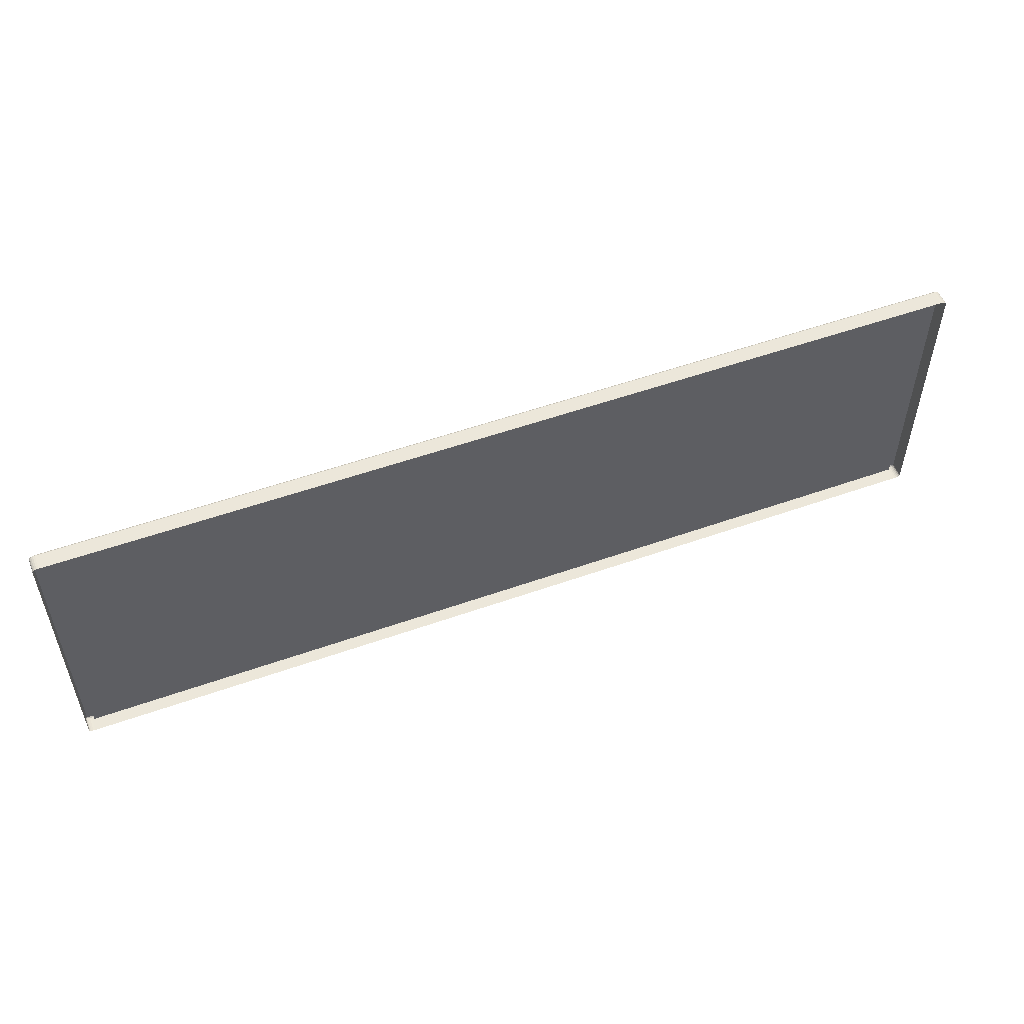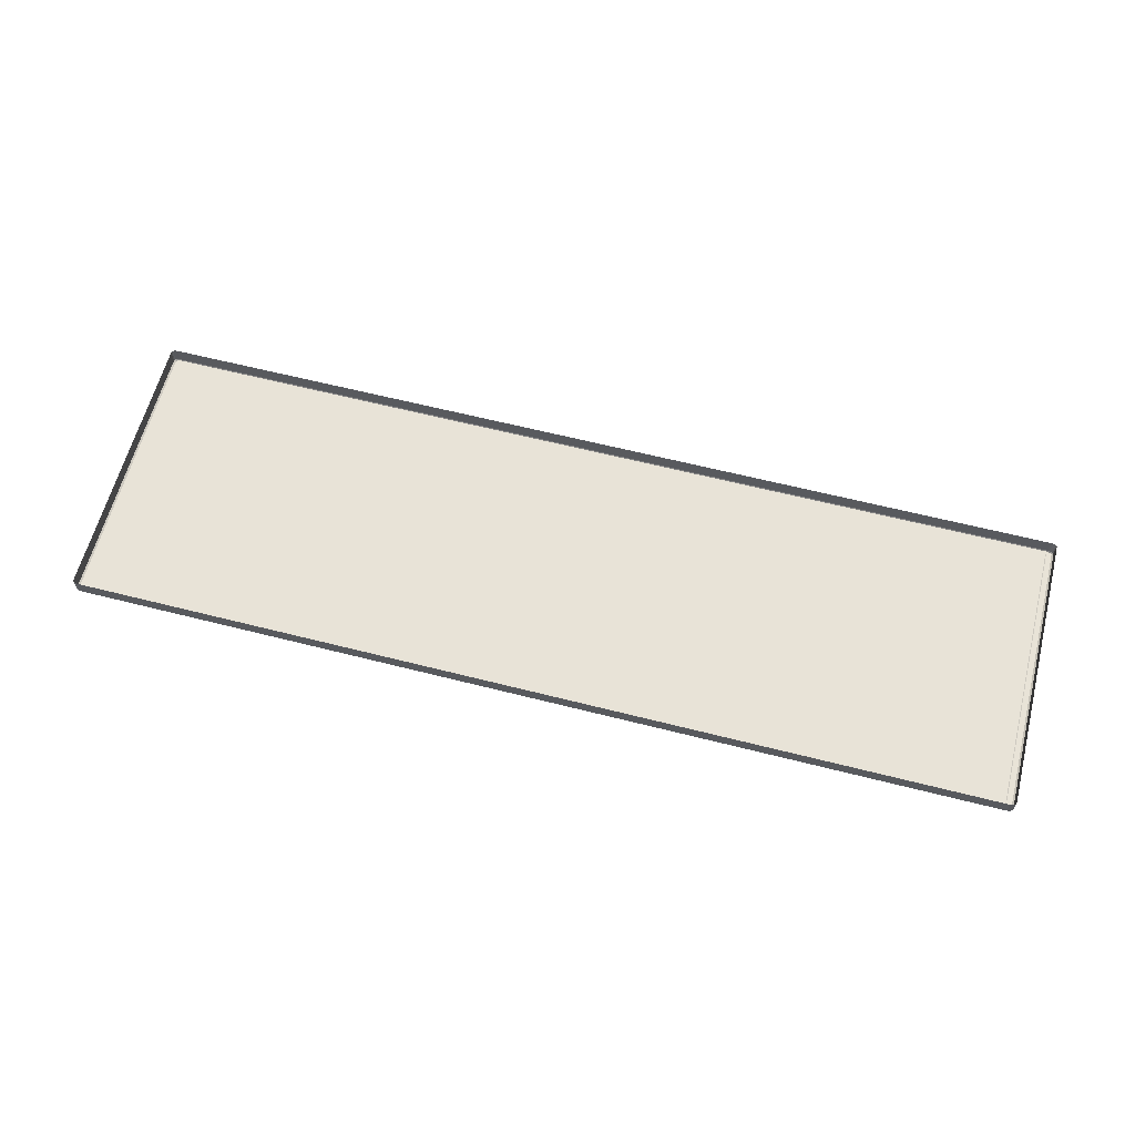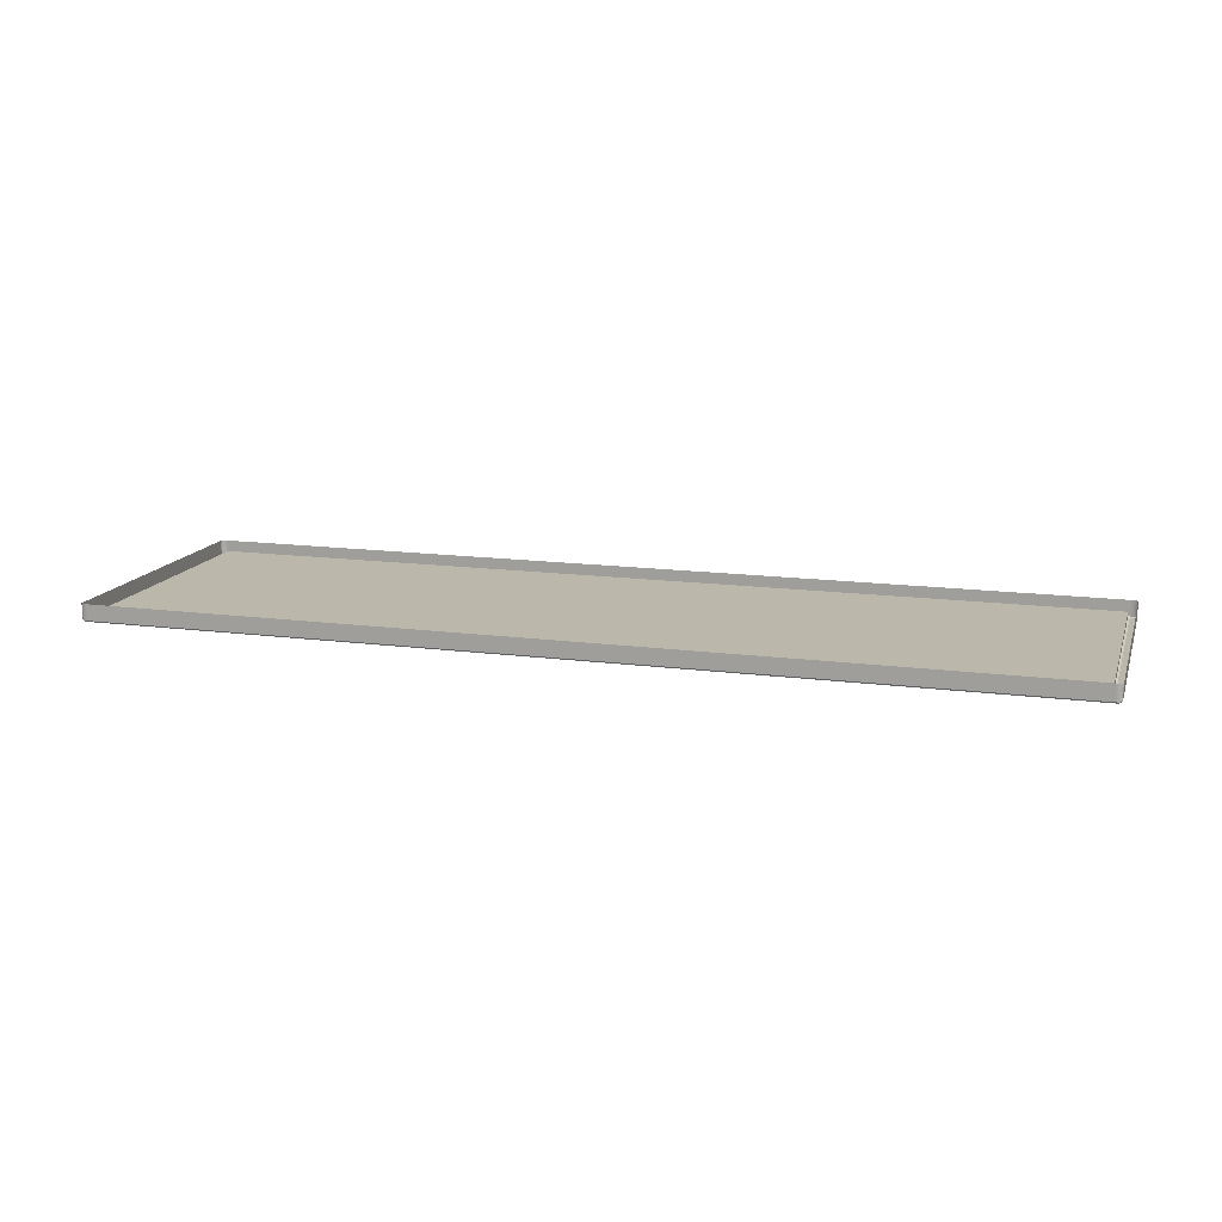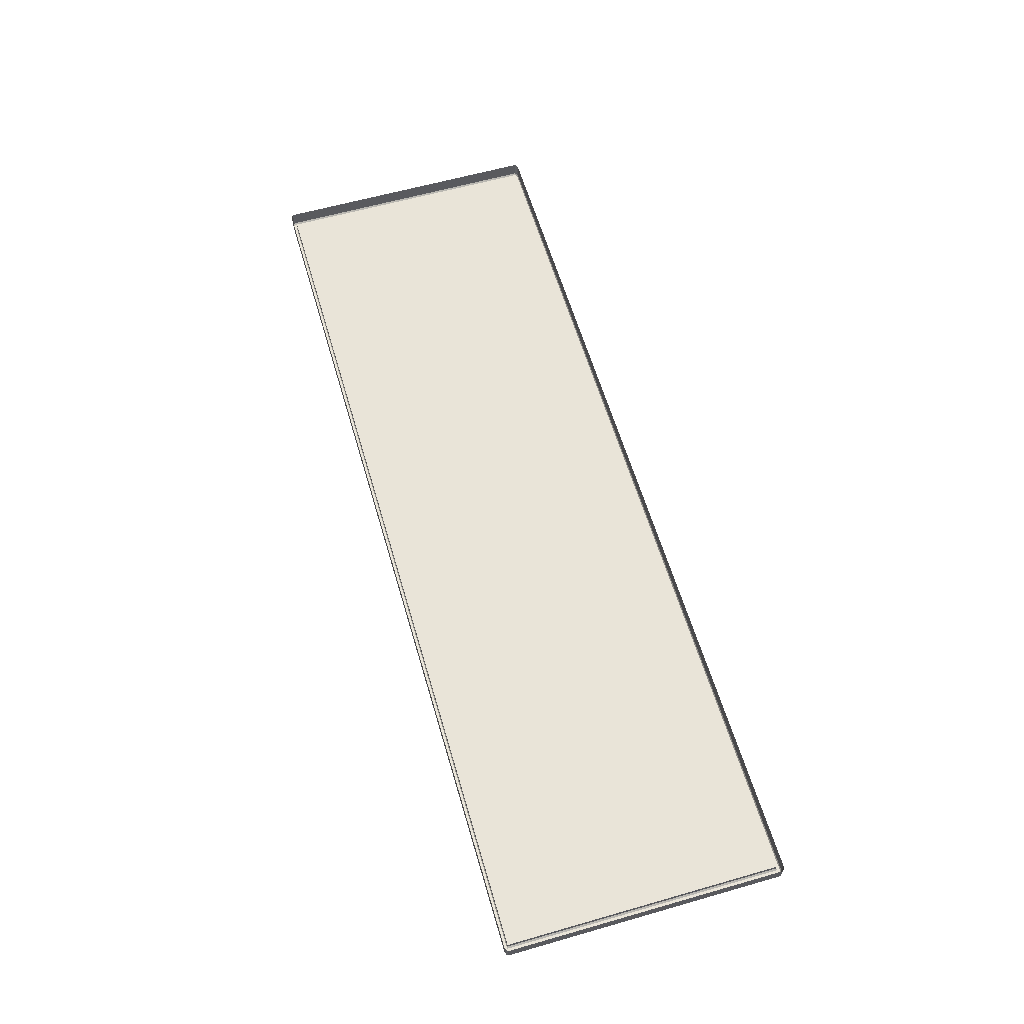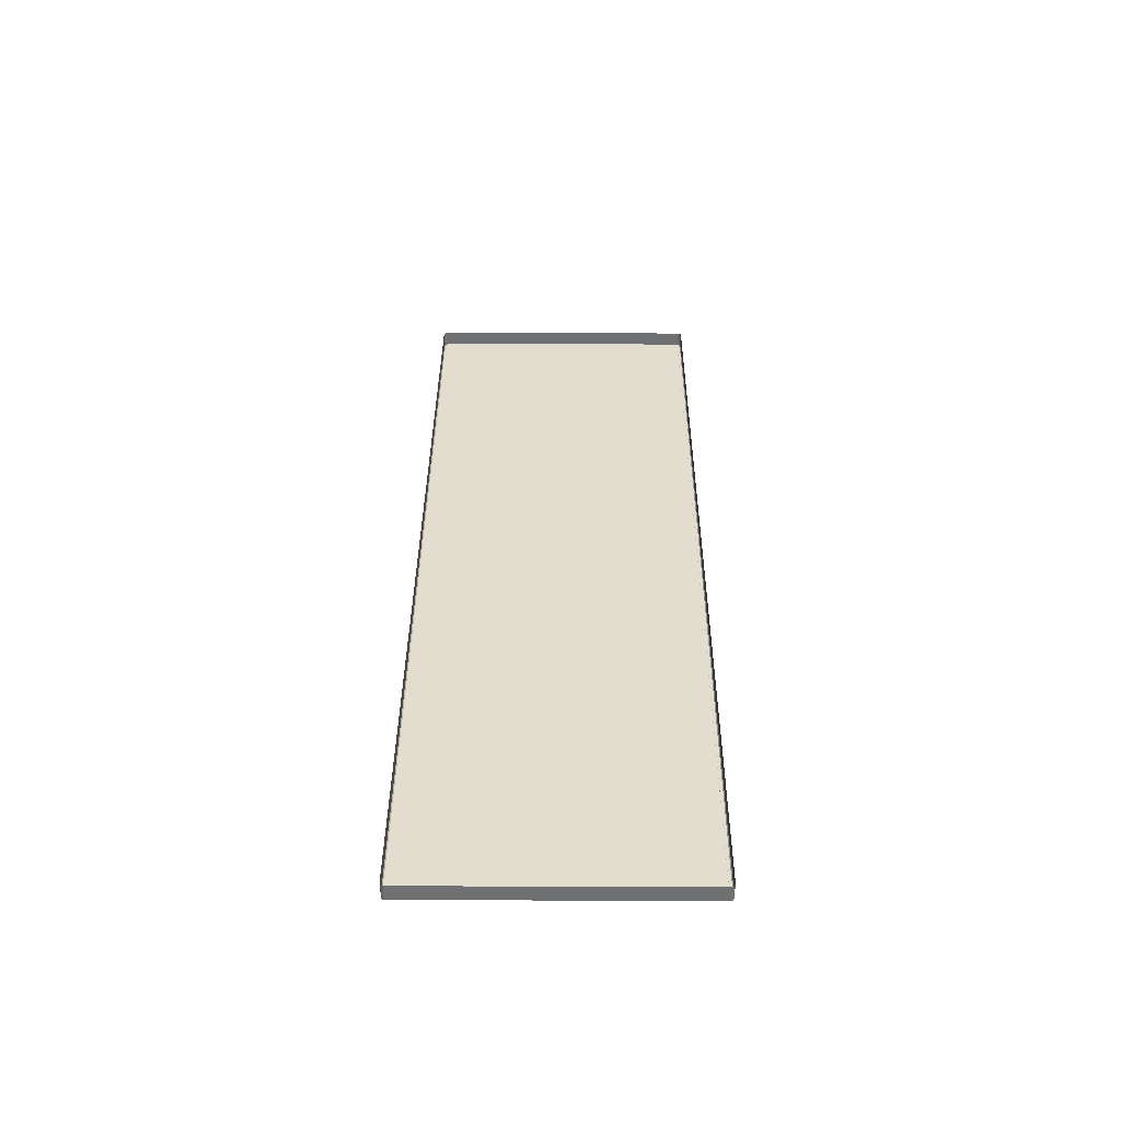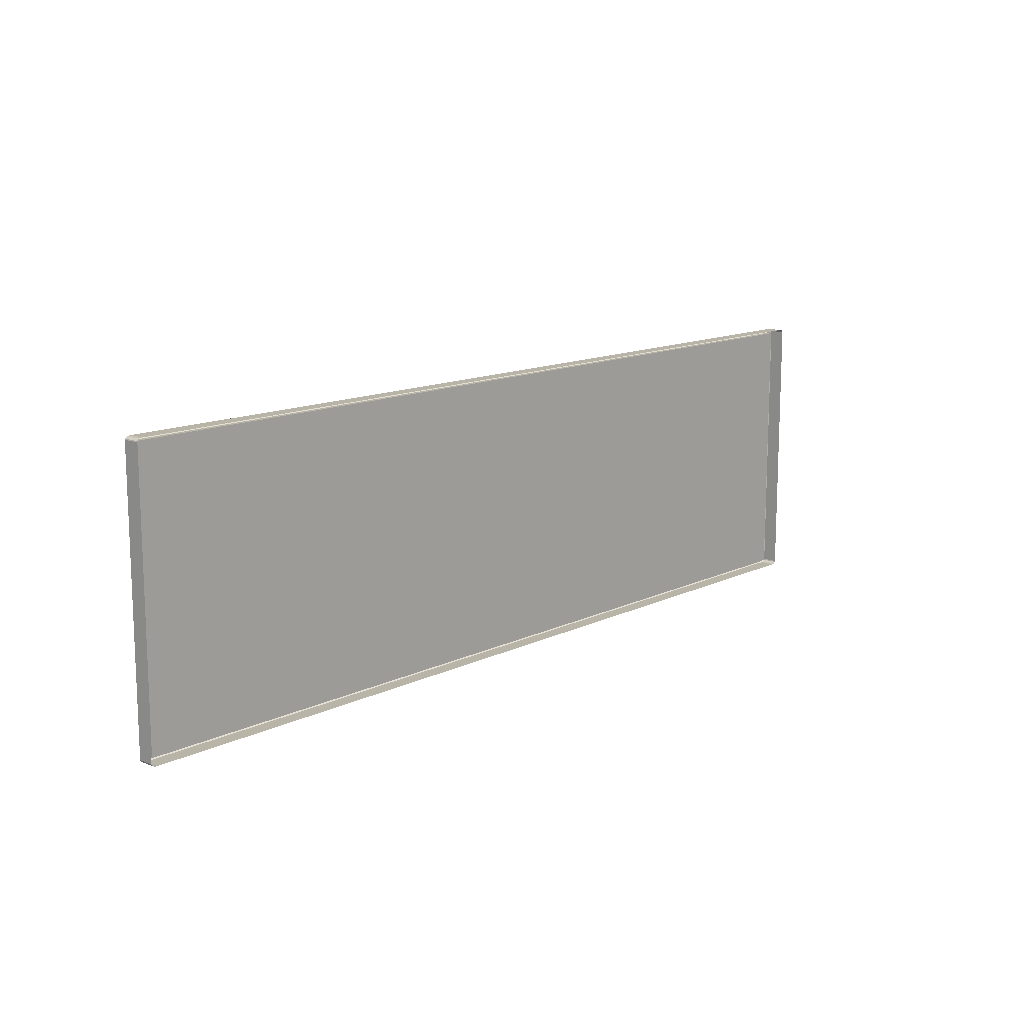
<metadata>
{"format":"obj","ext":"obj","renderer":"f3d","projection":"perspective","resolution":1024,"background":"white","views":[{"elev":52.9,"azim":159.1,"up":"+Z"},{"elev":62.0,"azim":14.5,"up":"+Y"},{"elev":14.3,"azim":16.3,"up":"+Y"},{"elev":60.7,"azim":-106.3,"up":"+Y"},{"elev":35.0,"azim":-89.7,"up":"+Y"},{"elev":13.0,"azim":132.2,"up":"+Z"}]}
</metadata>
<code>
v -0.4644 -0.001666 -0.1431
v -0.4644 -0.001666 -0.1431
v 0.4857 -0.001666 -0.1431
v 0.4857 -0.001666 -0.1431
v 0.4857 -0.001666 0.1439
v 0.4857 -0.001666 0.1439
v -0.4644 -0.001666 0.1439
v -0.4644 -0.001666 0.1439
v -0.4733 0.009054 0.1452
v -0.4733 0.009054 0.1439
v -0.4733 -0.007155 0.1439
v -0.4733 -0.007155 0.1452
v -0.4733 -0.007155 0.1452
v 0.4883 0.009054 0.1484
v 0.4857 0.009054 0.1484
v 0.4857 -0.007155 0.1484
v 0.4883 -0.007155 0.1484
v 0.4883 -0.007155 0.1484
v -0.4644 0.009054 -0.1477
v 0.4857 0.009054 -0.1477
v 0.4857 -0.007155 -0.1477
v -0.4644 -0.007155 -0.1477
v 0.4946 0.009054 0.1439
v 0.4946 0.009054 0.1452
v 0.4946 -0.007155 0.1452
v 0.4946 -0.007155 0.1452
v 0.4946 -0.007155 0.1439
v -0.4644 -0.007155 -0.1431
v -0.4644 -0.007155 -0.1431
v 0.4857 -0.007155 -0.1431
v 0.4857 -0.007155 -0.1431
v -0.4733 0.009054 -0.1431
v -0.4733 0.009054 -0.1444
v -0.4733 -0.007155 -0.1444
v -0.4733 -0.007155 -0.1444
v -0.4733 -0.007155 -0.1431
v 0.4946 0.009054 -0.1444
v 0.4946 0.009054 -0.1431
v 0.4946 -0.007155 -0.1431
v 0.4946 -0.007155 -0.1444
v 0.4946 -0.007155 -0.1444
v 0.4874 -0.008515 -0.144
v 0.4874 -0.008515 -0.144
v 0.4874 -0.008515 -0.144
v 0.4857 -0.008515 -0.1468
v 0.4857 -0.008515 -0.1468
v 0.4881 -0.008515 -0.1468
v 0.4881 -0.008515 -0.1468
v 0.4897 -0.008515 -0.1467
v 0.491 -0.008515 -0.1463
v 0.492 -0.008515 -0.1458
v 0.4926 -0.008515 -0.1452
v 0.4928 -0.008515 -0.1444
v 0.4928 -0.008515 -0.1444
v 0.4928 -0.008515 -0.1431
v 0.4928 -0.008515 -0.1431
v -0.4661 -0.008515 0.1448
v -0.4661 -0.008515 0.1448
v -0.4661 -0.008515 0.1448
v -0.4644 -0.008515 0.1475
v -0.4668 -0.008515 0.1475
v -0.4684 -0.008515 0.1474
v -0.4696 -0.008515 0.1471
v -0.4706 -0.008515 0.1466
v -0.4713 -0.008515 0.1459
v -0.4715 -0.008515 0.1451
v -0.4715 -0.008515 0.1451
v -0.4715 -0.008515 0.1439
v -0.4715 -0.008515 0.1439
v -0.4644 -0.008515 -0.1468
v -0.4644 -0.008515 -0.1468
v -0.4661 -0.008515 -0.144
v -0.4661 -0.008515 -0.144
v -0.4661 -0.008515 -0.144
v -0.4715 -0.008515 -0.1431
v -0.4715 -0.008515 -0.1431
v -0.4715 -0.008515 -0.1444
v -0.4715 -0.008515 -0.1444
v -0.4713 -0.008515 -0.1452
v -0.4706 -0.008515 -0.1458
v -0.4696 -0.008515 -0.1463
v -0.4684 -0.008515 -0.1467
v -0.4668 -0.008515 -0.1468
v -0.4668 -0.008515 -0.1468
v -0.4644 0.009054 0.1484
v -0.4644 -0.007155 0.1484
v -0.4644 -0.007155 0.1484
v 0.4857 -0.007155 0.1439
v 0.4857 -0.007155 0.1439
v -0.4644 -0.007155 0.1439
v -0.4644 -0.007155 0.1439
v 0.4874 -0.008515 0.1448
v 0.4874 -0.008515 0.1448
v 0.4874 -0.008515 0.1448
v 0.4928 -0.008515 0.1439
v 0.4928 -0.008515 0.1439
v 0.4857 -0.008515 0.1475
v 0.4857 -0.008515 0.1475
v 0.4928 -0.008515 0.1451
v 0.4928 -0.008515 0.1451
v 0.4926 -0.008515 0.1459
v 0.492 -0.008515 0.1466
v 0.491 -0.008515 0.1471
v 0.4897 -0.008515 0.1474
v 0.4881 -0.008515 0.1475
v 0.4881 -0.008515 0.1475
v 0.4883 0.009054 -0.1477
v 0.4883 -0.007155 -0.1477
v 0.4883 -0.007155 -0.1477
v -0.467 0.009054 0.1484
v -0.467 -0.007155 0.1484
v -0.467 -0.007155 0.1484
v -0.467 0.009054 -0.1477
v -0.467 -0.007155 -0.1477
v -0.467 -0.007155 -0.1477
v -0.4689 0.009054 0.1483
v -0.4689 -0.007155 0.1483
v -0.4689 -0.007155 0.1483
v 0.4934 0.009054 0.1471
v 0.4934 -0.007155 0.1471
v 0.4934 -0.007155 0.1471
v 0.4943 -0.007155 0.1462
v 0.4943 -0.007155 0.1462
v 0.4943 0.009054 0.1462
v 0.4902 0.009054 -0.1475
v 0.4902 -0.007155 -0.1475
v 0.4902 -0.007155 -0.1475
v 0.4902 0.009054 0.1483
v 0.4902 -0.007155 0.1483
v 0.4902 -0.007155 0.1483
v 0.492 -0.007155 0.1478
v 0.492 -0.007155 0.1478
v 0.492 -0.007155 0.1478
v 0.492 0.009054 0.1478
v 0.492 0.009054 0.1478
v -0.473 -0.007155 0.1462
v -0.473 -0.007155 0.1462
v -0.473 0.009054 0.1462
v -0.4707 -0.007155 0.1478
v -0.4707 -0.007155 0.1478
v -0.4707 -0.007155 0.1478
v -0.4707 0.009054 0.1478
v -0.4707 0.009054 0.1478
v -0.4721 0.009054 0.1471
v -0.4721 -0.007155 0.1471
v -0.4721 -0.007155 0.1471
v -0.473 0.009054 -0.1454
v -0.473 -0.007155 -0.1454
v -0.473 -0.007155 -0.1454
v 0.4943 -0.007155 -0.1454
v 0.4943 -0.007155 -0.1454
v 0.4943 0.009054 -0.1454
v 0.492 -0.007155 -0.1471
v 0.492 -0.007155 -0.1471
v 0.492 -0.007155 -0.1471
v 0.492 0.009054 -0.1471
v 0.492 0.009054 -0.1471
v 0.4934 0.009054 -0.1463
v 0.4934 -0.007155 -0.1463
v 0.4934 -0.007155 -0.1463
v -0.4721 0.009054 -0.1463
v -0.4721 -0.007155 -0.1463
v -0.4721 -0.007155 -0.1463
v -0.4689 0.009054 -0.1475
v -0.4689 -0.007155 -0.1475
v -0.4689 -0.007155 -0.1475
v -0.4707 -0.007155 -0.1471
v -0.4707 -0.007155 -0.1471
v -0.4707 -0.007155 -0.1471
v -0.4707 0.009054 -0.1471
v -0.4707 0.009054 -0.1471
v -0.4644 -0.001666 -0.1431
v 0.4857 -0.001666 -0.1431
v 0.4857 -0.001666 0.1439
v -0.4644 -0.001666 0.1439
f 10 13 9
f 15 18 14
f 20 22 19
f 24 27 23
f 2 30 3
f 33 36 32
f 38 40 37
f 51 52 43
f 64 65 59
f 82 83 72
f 85 16 15
f 4 89 6
f 5 90 7
f 43 96 93
f 104 106 93
f 107 21 20
f 110 86 85
f 59 76 72
f 19 115 113
f 110 117 111
f 93 60 59
f 72 46 43
f 23 39 38
f 121 124 119
f 107 127 108
f 129 134 128
f 133 119 135
f 18 128 14
f 138 13 137
f 142 146 140
f 144 137 146
f 148 33 147
f 116 141 117
f 152 40 151
f 157 159 154
f 158 151 159
f 125 155 127
f 163 147 161
f 122 24 124
f 166 170 164
f 168 161 171
f 115 164 113
f 32 11 10
f 73 91 58
f 42 29 74
f 92 31 44
f 57 88 94
f 86 97 16
f 21 71 22
f 36 69 11
f 27 55 39
f 104 17 106
f 103 130 104
f 102 132 103
f 101 120 102
f 101 26 123
f 62 112 118
f 63 118 139
f 64 139 145
f 65 145 136
f 65 12 66
f 49 109 126
f 50 126 153
f 50 160 51
f 52 160 150
f 52 41 53
f 82 114 83
f 81 165 82
f 80 167 81
f 79 162 80
f 79 34 149
f 67 11 69
f 61 87 112
f 77 36 35
f 84 22 71
f 105 16 97
f 100 27 25
f 54 39 55
f 47 21 108
f 8 28 1
f 10 11 13
f 15 16 18
f 20 21 22
f 24 25 27
f 2 29 30
f 33 35 36
f 38 39 40
f 56 43 53
f 43 46 48
f 53 43 52
f 48 49 43
f 49 50 43
f 50 51 43
f 68 59 66
f 59 60 61
f 66 59 65
f 61 62 59
f 62 63 59
f 63 64 59
f 83 70 72
f 72 76 78
f 78 79 72
f 79 80 72
f 80 81 72
f 81 82 72
f 85 86 16
f 4 31 89
f 5 88 90
f 43 56 96
f 106 98 93
f 93 96 99
f 99 101 93
f 101 102 93
f 102 103 93
f 103 104 93
f 107 108 21
f 110 111 86
f 59 68 76
f 19 22 115
f 110 116 117
f 93 98 60
f 72 70 46
f 23 27 39
f 121 122 124
f 107 125 127
f 129 131 134
f 133 121 119
f 18 129 128
f 138 9 13
f 142 144 146
f 144 138 137
f 148 35 33
f 116 143 141
f 152 37 40
f 157 158 159
f 158 152 151
f 125 156 155
f 163 148 147
f 122 25 24
f 166 169 170
f 168 163 161
f 115 166 164
f 32 36 11
f 73 28 91
f 42 30 29
f 92 89 31
f 57 90 88
f 87 60 98
f 21 45 71
f 36 75 69
f 27 95 55
f 104 130 17
f 103 132 130
f 102 120 132
f 101 123 120
f 101 99 26
f 62 61 112
f 63 62 118
f 64 63 139
f 65 64 145
f 65 136 12
f 49 48 109
f 50 49 126
f 50 153 160
f 52 51 160
f 52 150 41
f 82 165 114
f 81 167 165
f 80 162 167
f 79 149 162
f 79 78 34
f 67 13 11
f 61 60 87
f 77 75 36
f 84 115 22
f 105 18 16
f 100 95 27
f 54 40 39
f 47 45 21
f 8 91 28
f 173 175 172
f 173 174 175

</code>
